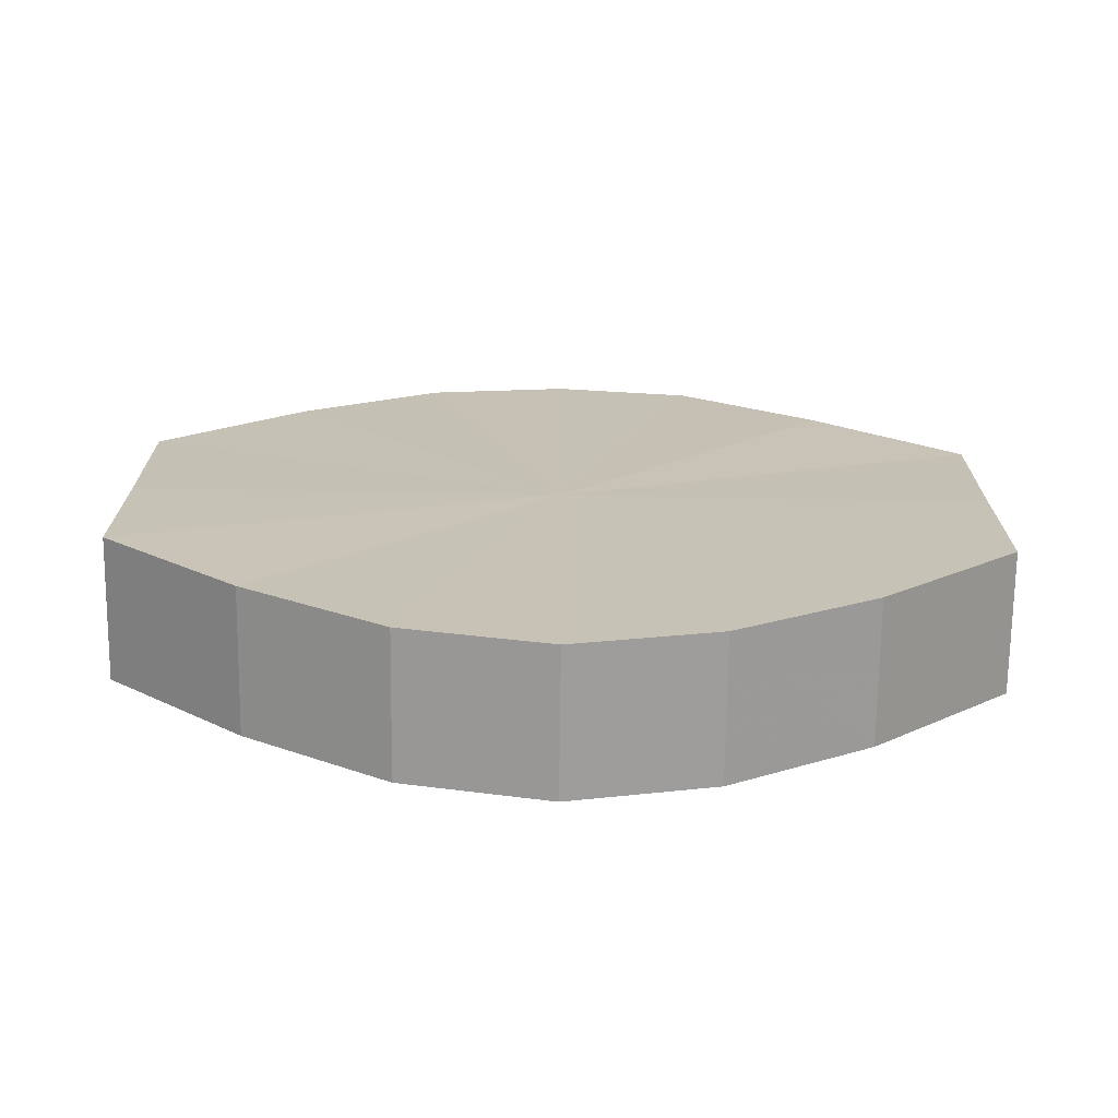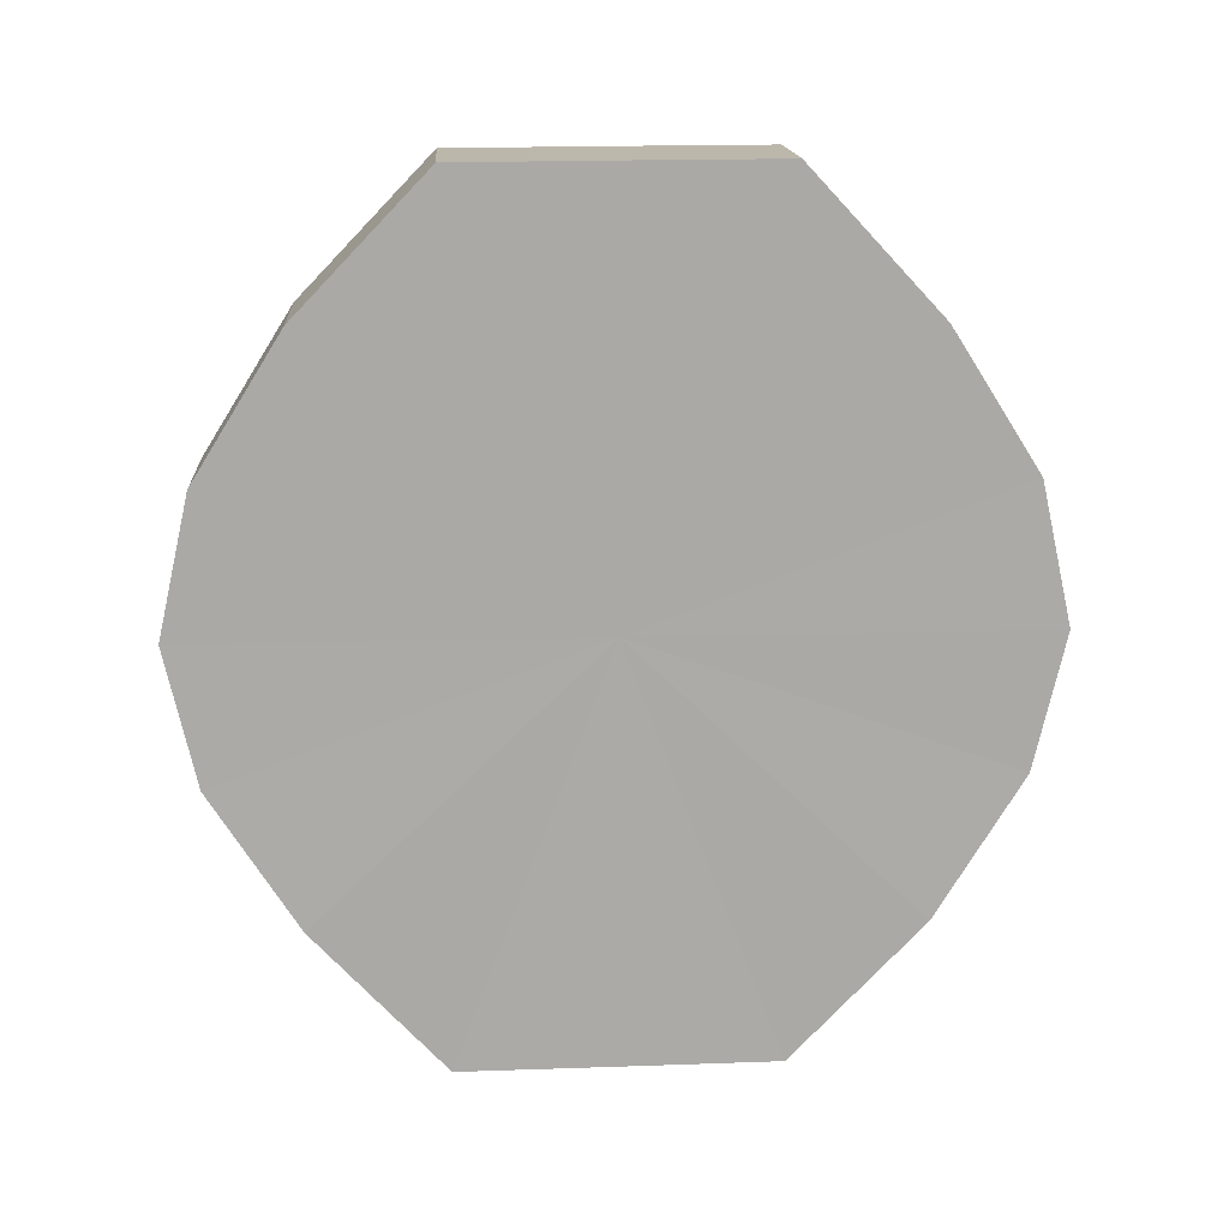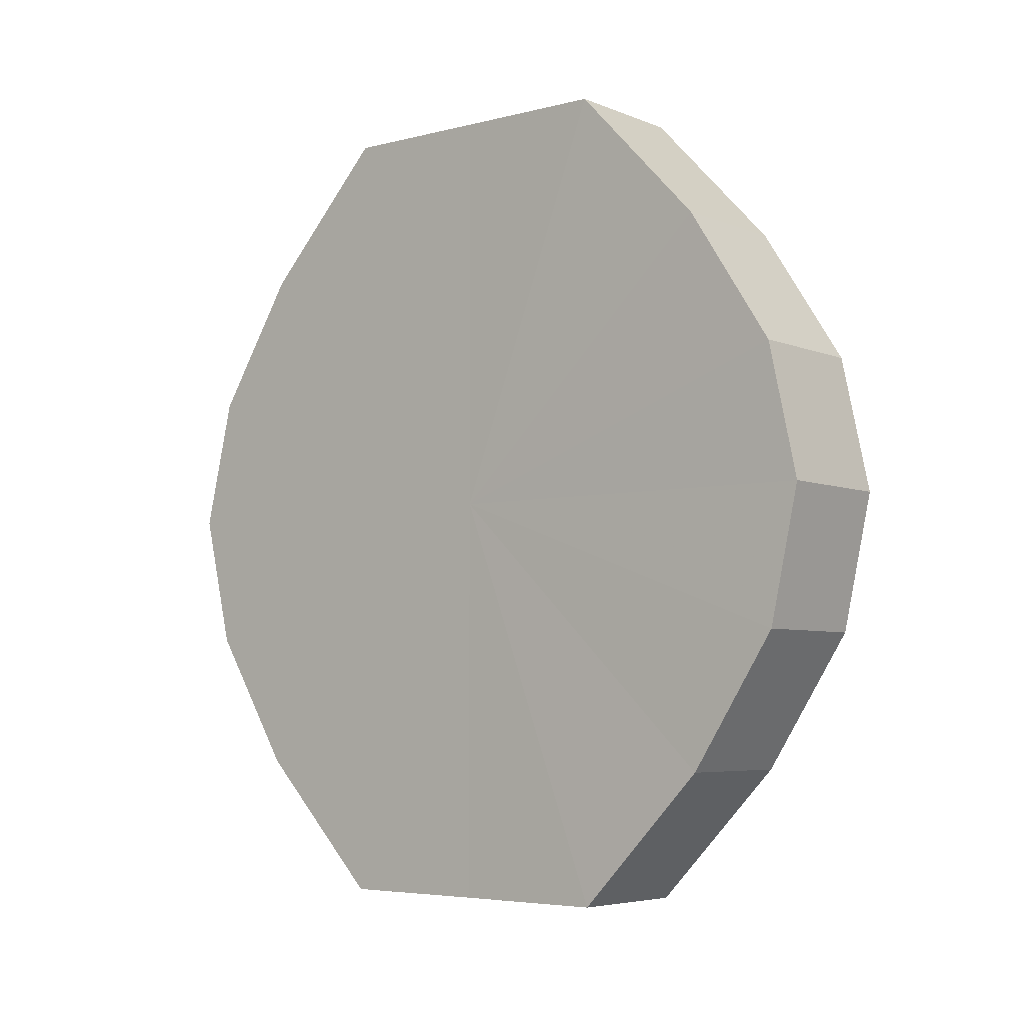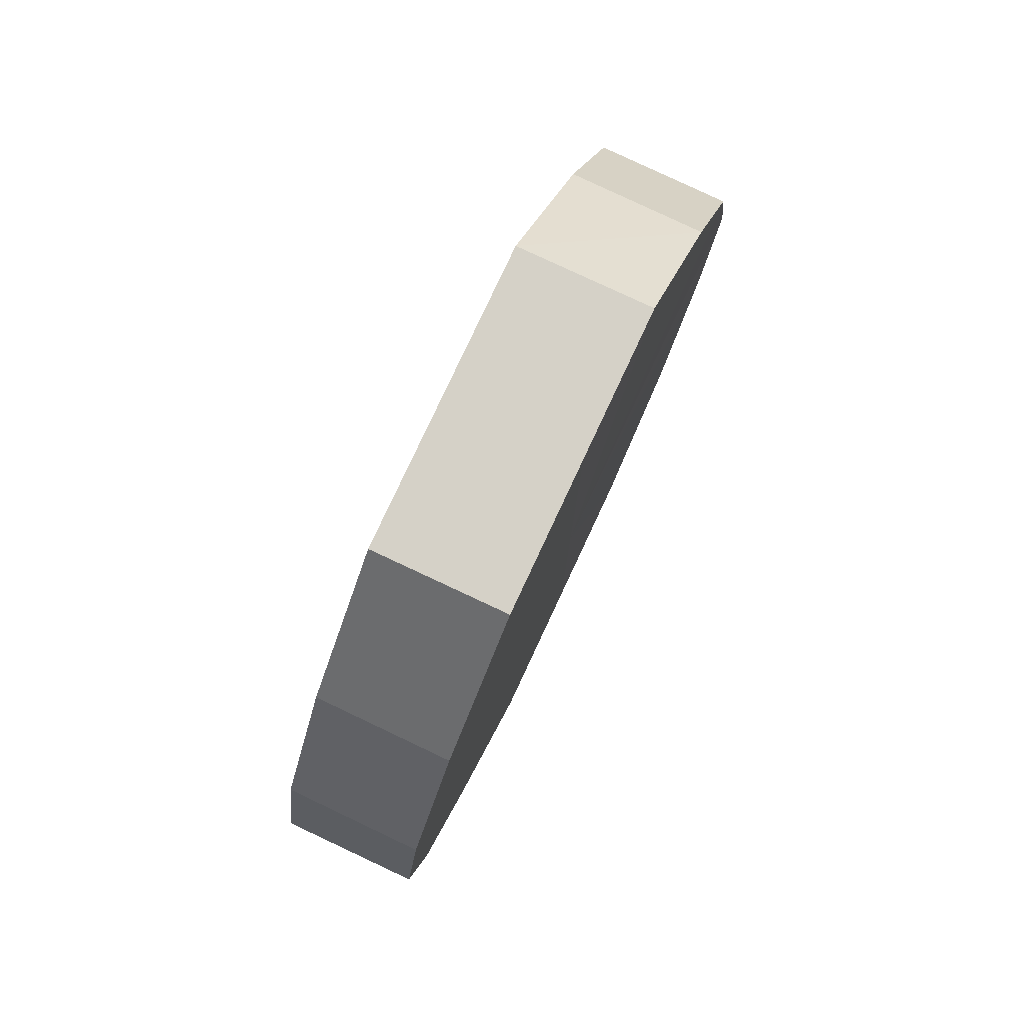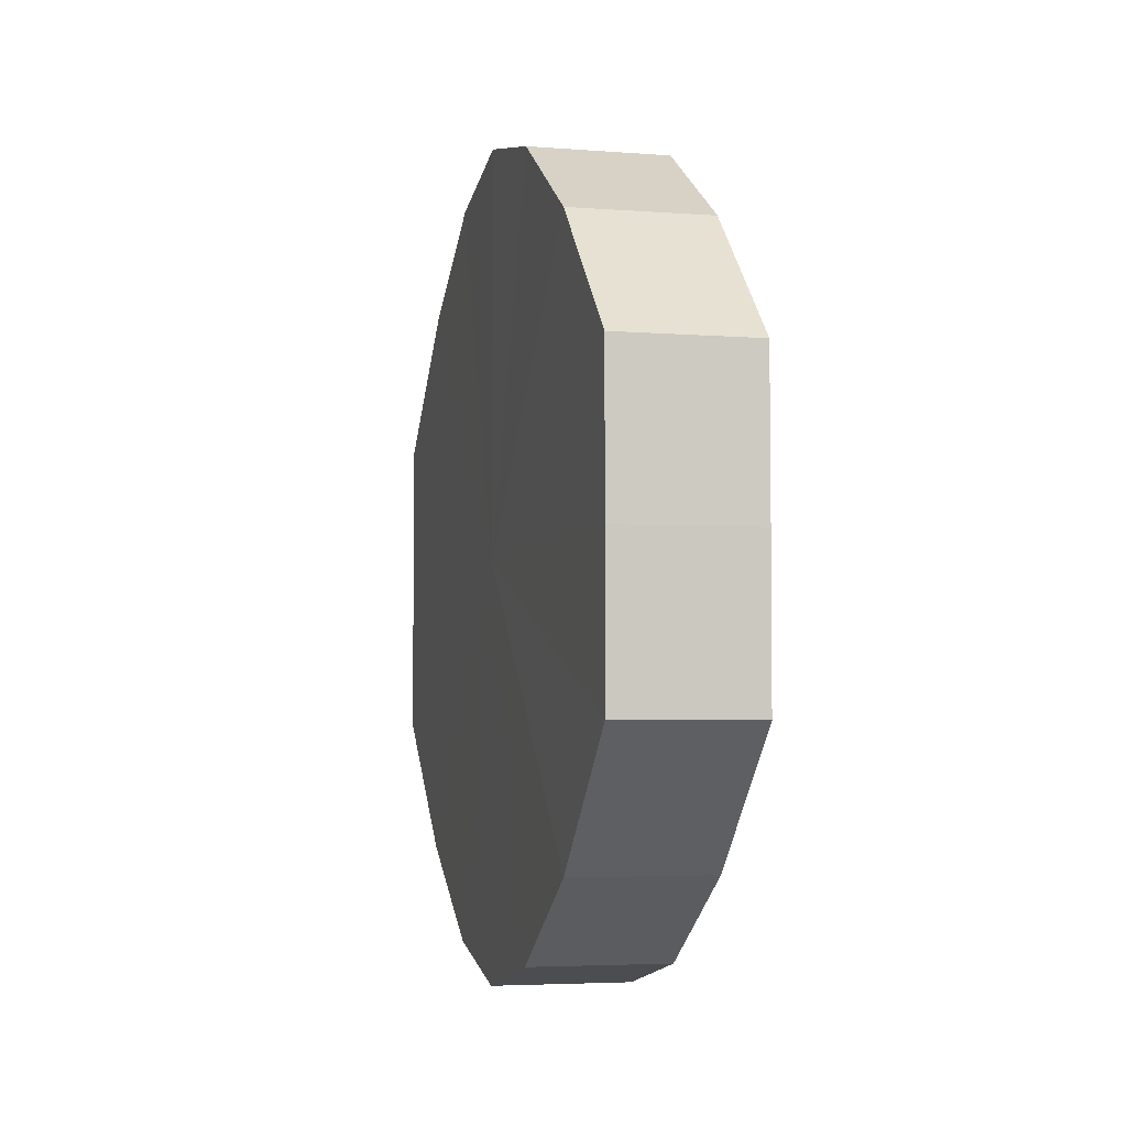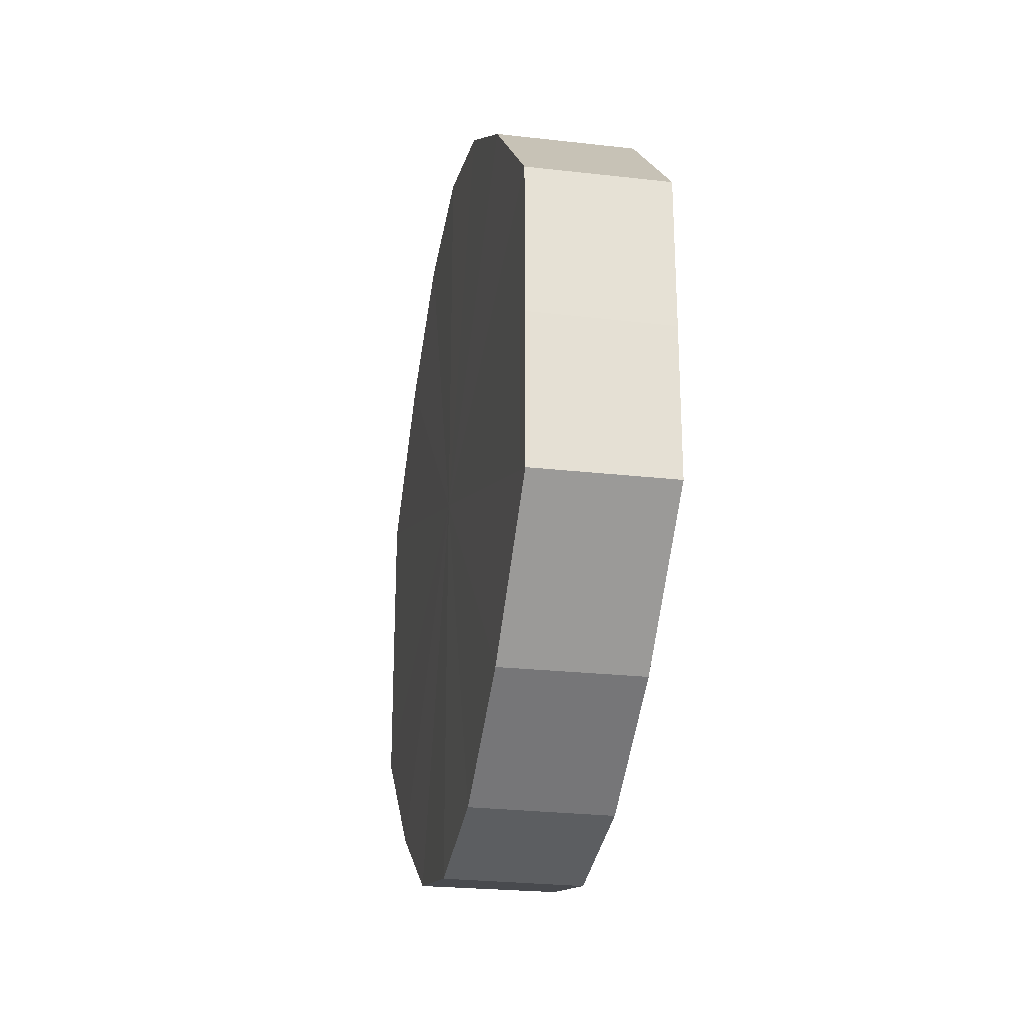
<metadata>
{"format":"obj","ext":"obj","renderer":"f3d","projection":"perspective","resolution":1024,"background":"white","views":[{"elev":-71.1,"azim":-90.9,"up":"+Z"},{"elev":14.7,"azim":-93.6,"up":"+Y"},{"elev":-4.9,"azim":-51.2,"up":"+Y"},{"elev":79.4,"azim":25.2,"up":"+Y"},{"elev":-4.3,"azim":-14.2,"up":"+Z"},{"elev":-25.2,"azim":169.0,"up":"+Z"}]}
</metadata>
<code>
o 3459
v 2217 1879 8.175
v 2217 1879 8.186
v 2217 1879 8.175
v 2217 1879 8.195
v 2217 1879 8.186
v 2217 1879 8.163
v 2217 1879 8.163
v 2217 1879 8.202
v 2217 1879 8.195
v 2217 1879 8.154
v 2217 1879 8.154
v 2217 1879 8.204
v 2217 1879 8.202
v 2217 1879 8.147
v 2217 1879 8.147
v 2217 1879 8.202
v 2217 1879 8.204
v 2217 1879 8.145
v 2217 1879 8.145
v 2217 1879 8.195
v 2217 1879 8.202
v 2217 1879 8.147
v 2217 1879 8.147
v 2217 1879 8.186
v 2217 1879 8.195
v 2217 1879 8.154
v 2217 1879 8.154
v 2217 1879 8.175
v 2217 1879 8.186
v 2217 1879 8.163
v 2217 1879 8.163
v 2217 1879 8.175
v 2217 1879 8.175
v 2217 1879 8.186
v 2217 1879 8.186
v 2217 1879 8.195
v 2217 1879 8.195
v 2217 1879 8.163
v 2217 1879 8.175
v 2217 1879 8.154
v 2217 1879 8.163
v 2217 1879 8.202
v 2217 1879 8.202
v 2217 1879 8.147
v 2217 1879 8.154
v 2217 1879 8.145
v 2217 1879 8.147
v 2217 1879 8.204
v 2217 1879 8.204
v 2217 1879 8.147
v 2217 1879 8.145
v 2217 1879 8.154
v 2217 1879 8.147
v 2217 1879 8.202
v 2217 1879 8.202
v 2217 1879 8.163
v 2217 1879 8.154
v 2217 1879 8.175
v 2217 1879 8.163
v 2217 1879 8.195
v 2217 1879 8.195
v 2217 1879 8.186
v 2217 1879 8.175
v 2217 1879 8.186
v 2217 1879 8.175
v 2217 1879 8.186
v 2217 1879 8.175
v 2217 1879 8.195
v 2217 1879 8.163
v 2217 1879 8.202
v 2217 1879 8.154
v 2217 1879 8.204
v 2217 1879 8.147
v 2217 1879 8.202
v 2217 1879 8.145
v 2217 1879 8.195
v 2217 1879 8.147
v 2217 1879 8.186
v 2217 1879 8.154
v 2217 1879 8.175
v 2217 1879 8.163
v 2217 1879 8.175
v 2217 1879 8.175
v 2217 1879 8.186
v 2217 1879 8.163
v 2217 1879 8.195
v 2217 1879 8.154
v 2217 1879 8.202
v 2217 1879 8.147
v 2217 1879 8.204
v 2217 1879 8.145
v 2217 1879 8.202
v 2217 1879 8.147
v 2217 1879 8.195
v 2217 1879 8.154
v 2217 1879 8.186
v 2217 1879 8.163
v 2217 1879 8.175
f 1 2 3
f 2 4 5
f 6 1 7
f 4 8 9
f 10 6 11
f 8 12 13
f 14 10 15
f 12 16 17
f 18 14 19
f 16 20 21
f 22 18 23
f 20 24 25
f 26 22 27
f 24 28 29
f 30 26 31
f 28 30 32
f 33 34 35
f 35 36 37
f 38 39 33
f 40 41 38
f 37 42 43
f 44 45 40
f 46 47 44
f 43 48 49
f 50 51 46
f 52 53 50
f 49 54 55
f 56 57 52
f 58 59 56
f 55 60 61
f 62 63 58
f 61 64 62
f 65 66 67
f 65 68 66
f 65 67 69
f 65 70 68
f 65 69 71
f 65 72 70
f 65 71 73
f 65 74 72
f 65 73 75
f 65 76 74
f 65 75 77
f 65 78 76
f 65 77 79
f 65 80 78
f 65 79 81
f 65 81 80
f 82 83 84
f 82 85 83
f 82 84 86
f 82 87 85
f 82 86 88
f 82 89 87
f 82 88 90
f 82 91 89
f 82 90 92
f 82 93 91
f 82 92 94
f 82 95 93
f 82 94 96
f 82 97 95
f 82 96 98
f 82 98 97

</code>
